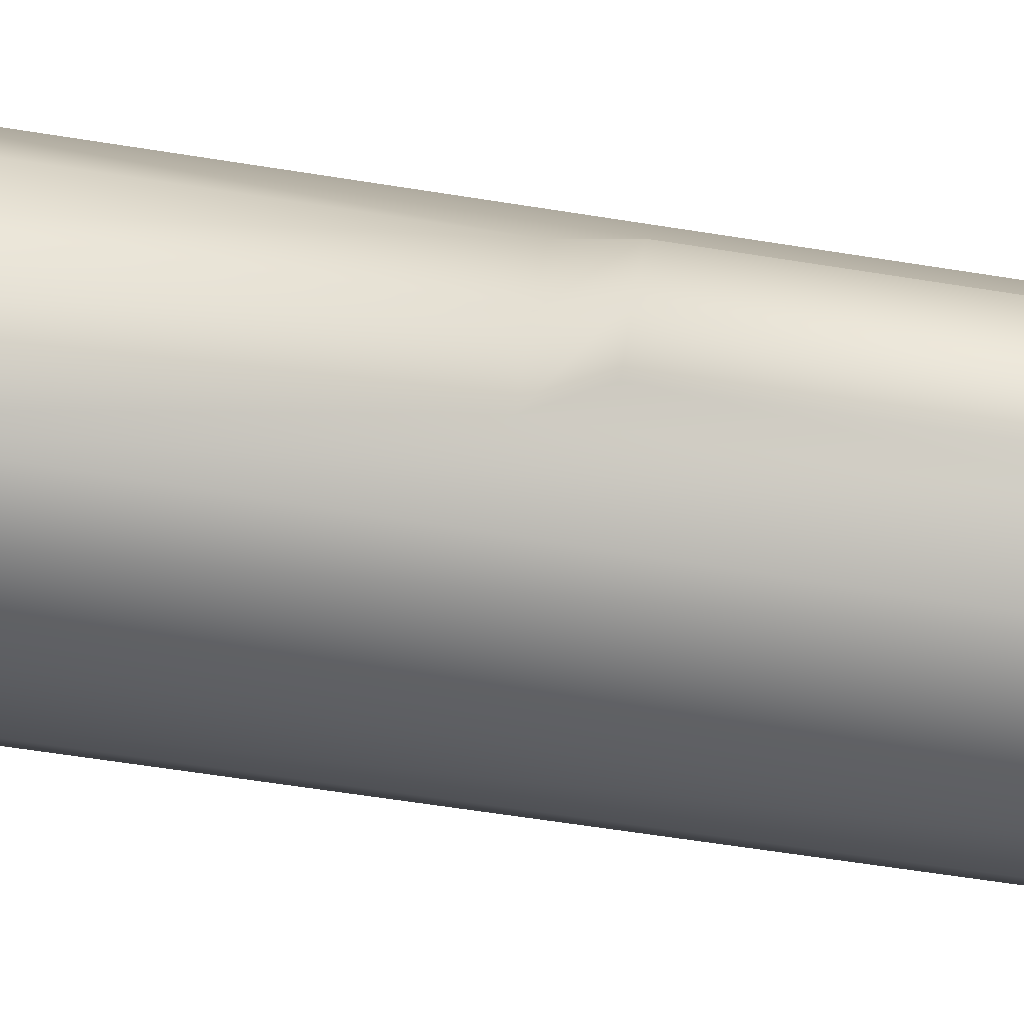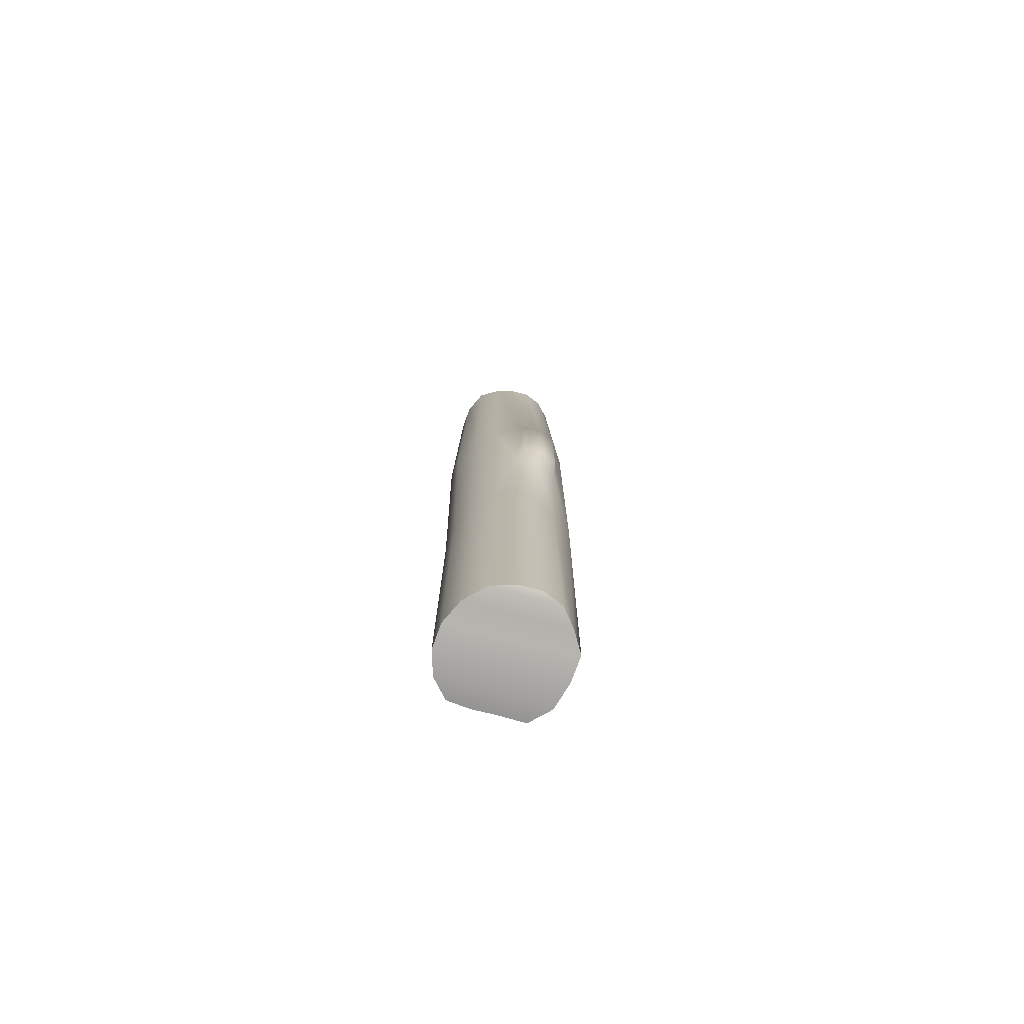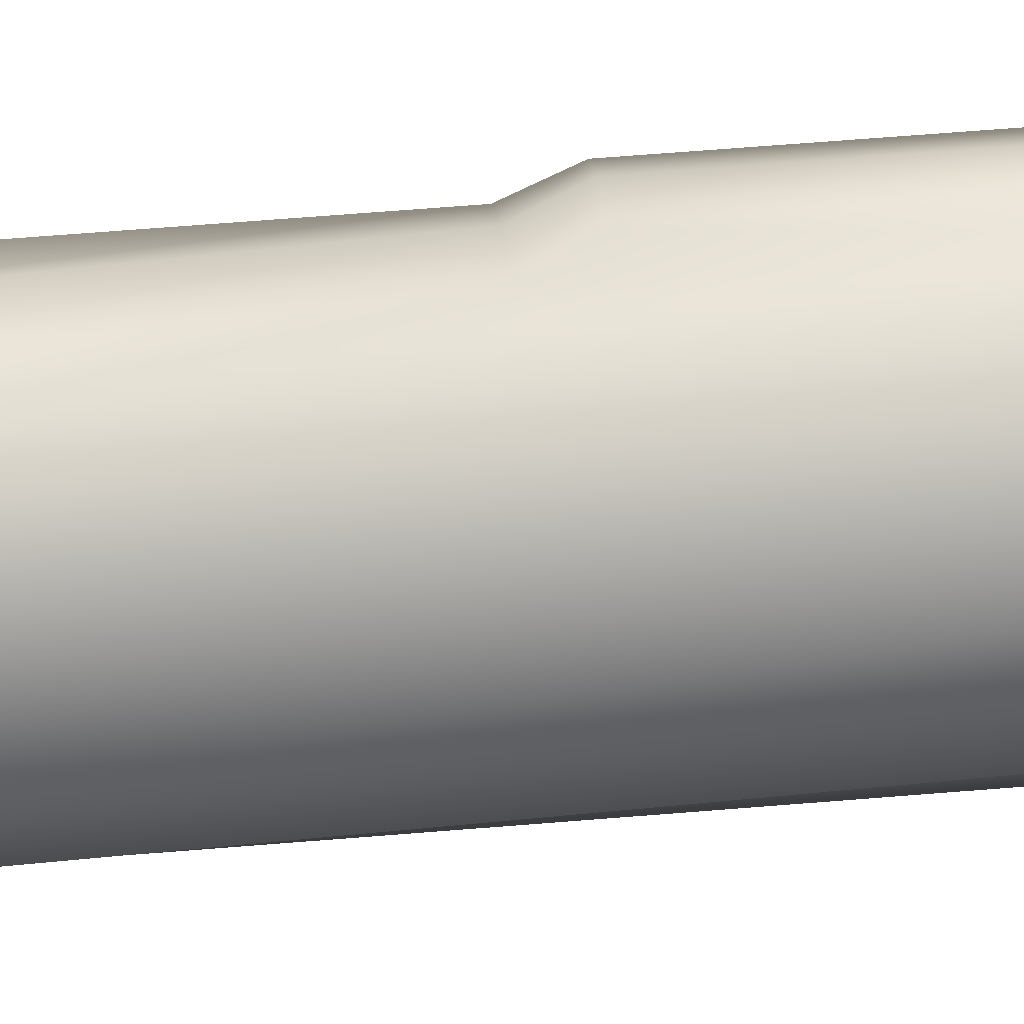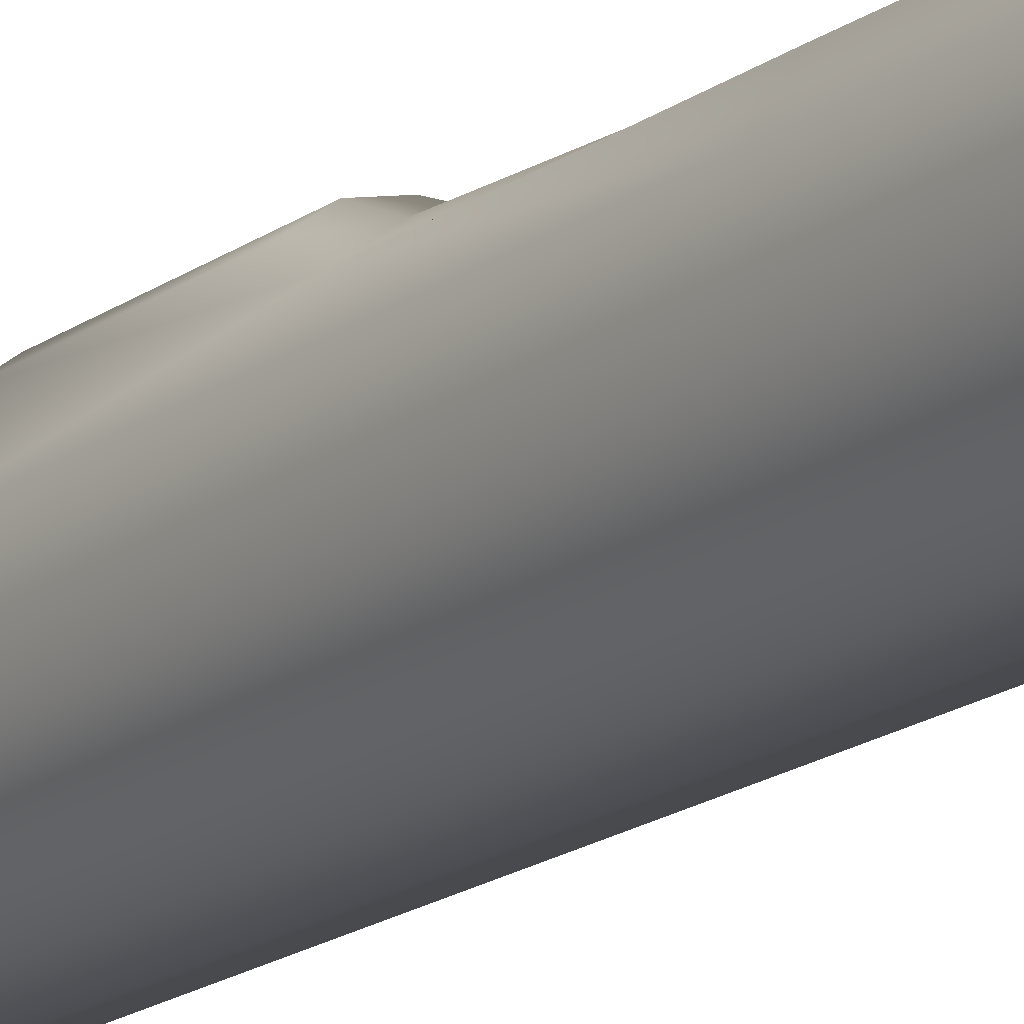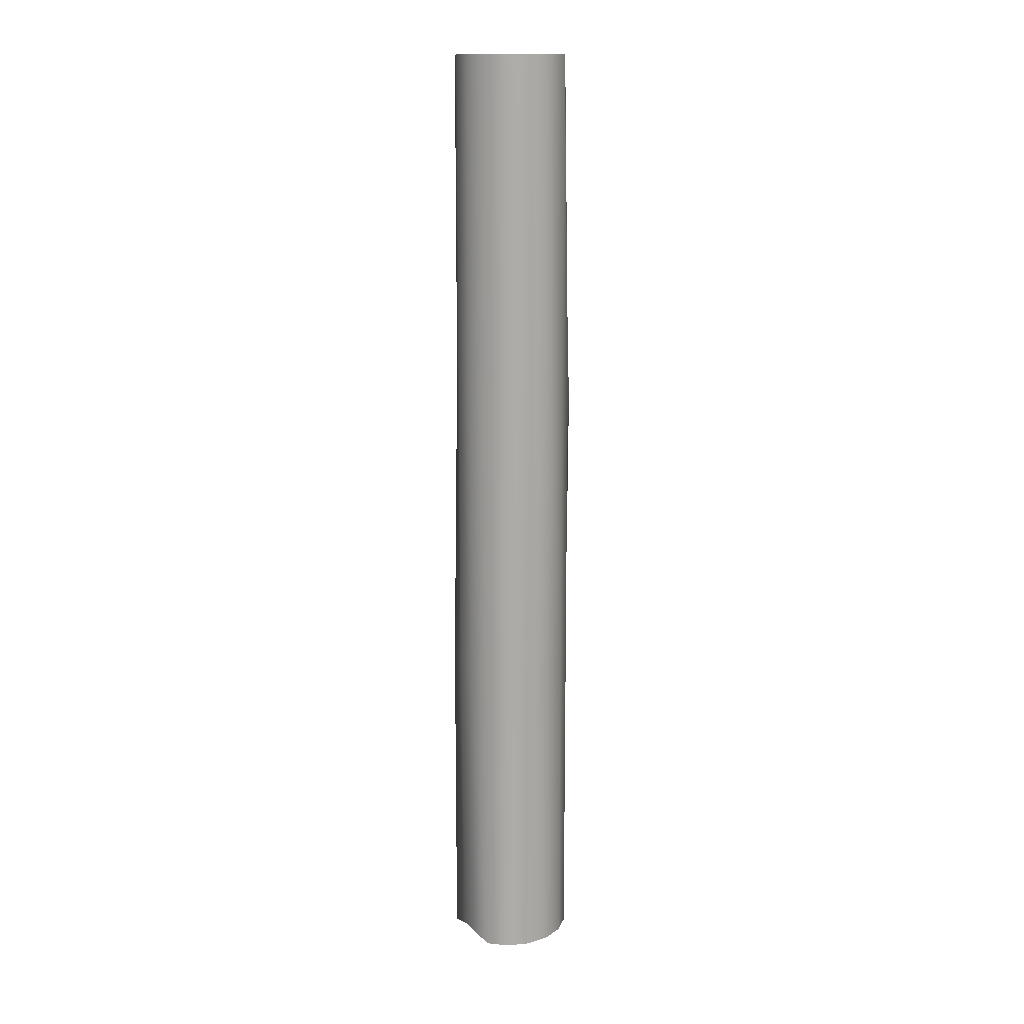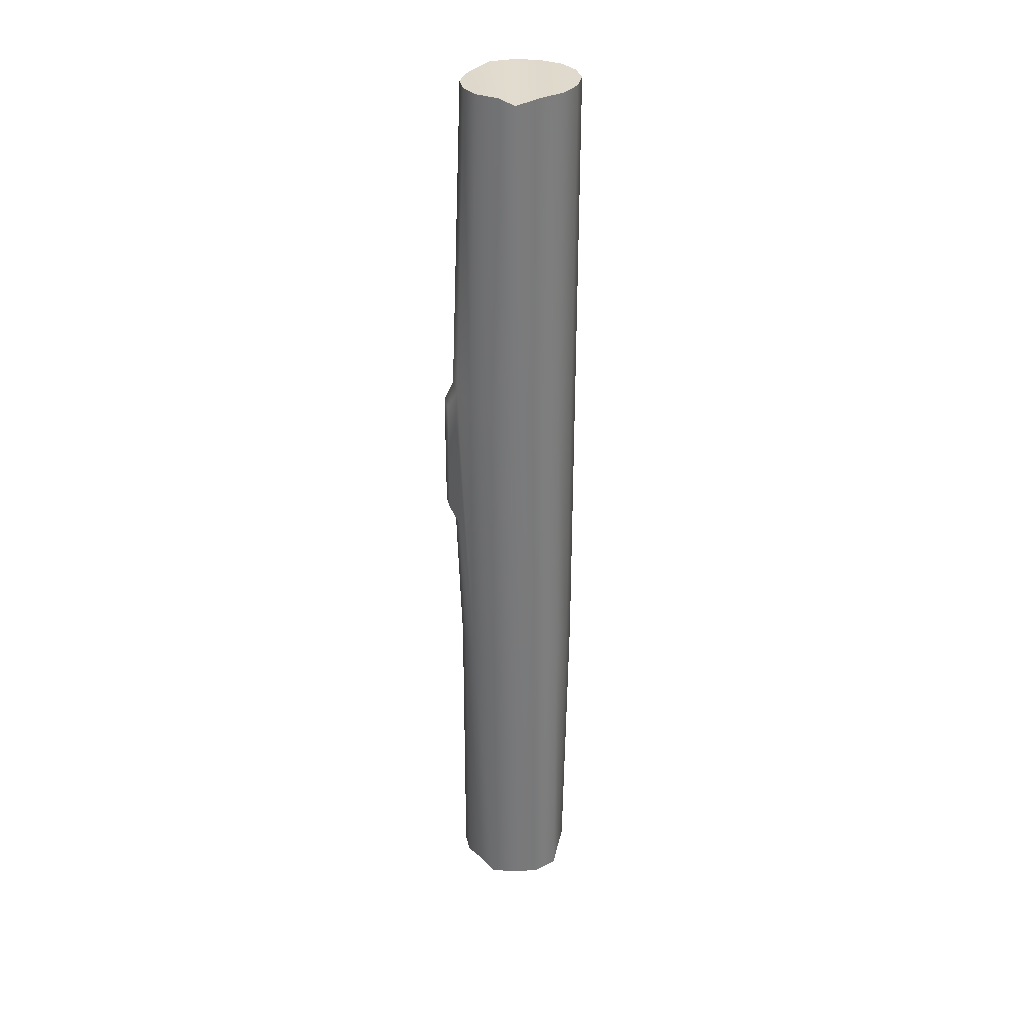
<metadata>
{"format":"obj","ext":"obj","renderer":"f3d","projection":"perspective","resolution":1024,"background":"white","views":[{"elev":74.6,"azim":-81.1,"up":"+Y"},{"elev":-76.2,"azim":129.4,"up":"+Z"},{"elev":49.3,"azim":-95.6,"up":"+Y"},{"elev":-16.4,"azim":146.3,"up":"+Y"},{"elev":13.7,"azim":25.4,"up":"+Z"},{"elev":32.6,"azim":-114.8,"up":"+Z"}]}
</metadata>
<code>
v 0.391 0.3738 1
v 0.3897 0.1994 1
v 0.3115 0.0681 1
v 0.1683 0 1
v 0.03022 -0.0308 1
v -0.1079 0 1
v -0.2249 0.08771 1
v -0.3031 0.219 1
v -0.3306 0.3738 1
v -0.3031 0.5286 0.9999
v -0.2249 0.6599 0.9999
v -0.1079 0.7476 0.9998
v 0.03022 0.7784 0.9998
v 0.1683 0.7476 0.9998
v 0.2853 0.6599 0.9999
v 0.3636 0.5286 0.9999
v 0.391 0.3737 -1
v 0.3636 0.2188 -0.9999
v 0.2853 0.08757 -0.9999
v 0.1683 -0.000141 -0.9998
v 0.03022 -0.03094 -0.9998
v -0.1079 -0.000141 -0.9998
v -0.2249 0.08757 -0.9999
v -0.3335 0.212 -0.9999
v -0.361 0.3669 -1
v -0.3031 0.5285 -1
v -0.2249 0.6598 -1
v -0.1105 0.7505 -0.9975
v 0.03264 0.7436 -0.9984
v 0.1622 0.7133 -0.9986
v 0.2853 0.6598 -1
v 0.3636 0.5285 -1
v 0.3636 0.2191 3
v 0.391 0.3739 3
v 0.3363 0.512 2.953
v 0.2679 0.5873 2.989
v 0.161 0.67 2.989
v 0.03514 0.7003 2.989
v -0.09145 0.6743 2.989
v -0.2075 0.5873 2.989
v -0.2775 0.5131 2.956
v -0.3306 0.3739 3
v -0.3031 0.2191 3
v -0.2249 0.08785 3
v -0.1079 0.000141 3
v 0.03022 -0.03066 3
v 0.1683 0.000141 3
v 0.2853 0.08785 3
v 0.391 0.3737 -3.001
v 0.3636 0.2188 -3.001
v 0.2853 0.08757 -3.001
v 0.1683 -0.000141 -3.001
v 0.03022 -0.03094 -3.001
v -0.09788 0.02686 -2.964
v -0.2082 0.1101 -2.965
v -0.3335 0.212 -3.001
v -0.361 0.3669 -3.001
v -0.3031 0.5285 -3.001
v -0.2249 0.6598 -3.001
v -0.1034 0.7122 -2.958
v 0.02899 0.7492 -2.964
v 0.1583 0.7205 -2.965
v 0.2669 0.6391 -2.965
v 0.3636 0.5285 -3.001
v 0.2853 0.6598 -0.000123
v 0.1683 0.7475 -0.000161
v 0.03022 0.7783 -0.000175
v 0.1882 0.8015 0.8812
v 0.1882 0.8015 0.1184
v 0.2833 0.7303 0.8812
v 0.2833 0.7302 0.1184
v 0.07605 0.8265 0.1184
v 0.07605 0.8266 0.8812
f 1 17 32 16
f 1 34 33 2
f 2 18 17 1
f 2 33 48 3
f 3 19 18 2
f 3 48 47 4
f 4 20 19 3
f 4 47 46 5
f 5 21 20 4
f 5 46 45 6
f 6 22 21 5
f 6 45 44 7
f 7 23 22 6
f 7 44 43 8
f 8 24 23 7
f 8 43 42 9
f 9 25 24 8
f 9 42 41 10
f 10 26 25 9
f 10 41 40 11
f 11 27 26 10
f 11 40 39 12
f 12 28 27 11
f 12 39 38 13
f 13 38 37 14
f 13 67 28 12
f 13 73 72 67
f 14 37 36 15
f 14 68 73 13
f 15 36 35 16
f 15 70 68 14
f 65 32 31
f 16 35 34 1
f 17 49 64 32
f 18 50 49 17
f 19 51 50 18
f 20 52 51 19
f 21 53 52 20
f 22 54 53 21
f 23 55 54 22
f 24 56 55 23
f 25 57 56 24
f 26 58 57 25
f 27 59 58 26
f 28 60 59 27
f 29 61 60 28
f 29 67 66 30
f 30 62 61 29
f 30 66 65 31
f 31 63 62 30
f 32 64 63 31
f 39 36 37 38
f 64 61 62 63
f 65 71 70 15
f 66 69 71 65
f 67 72 69 66
f 68 70 71 69
f 69 72 73 68
f 34 35 36 39 40
f 34 40 41 33
f 33 41 42 48
f 48 42 43 47
f 47 43 44 46
f 46 44 45
f 49 60 61 64
f 50 59 60 49
f 50 51 58 59
f 58 51 52 57
f 57 52 53 54 55 56
f 16 32 65 15
f 28 67 29

</code>
